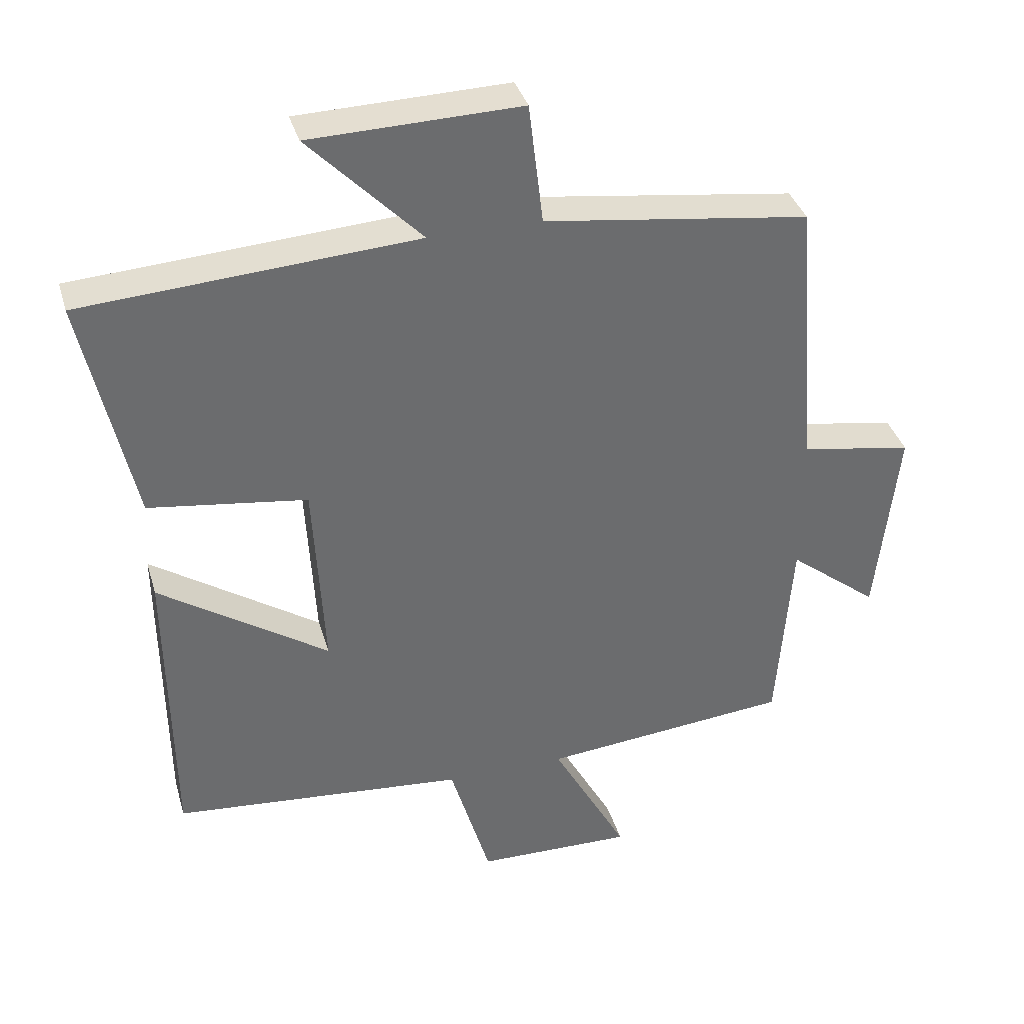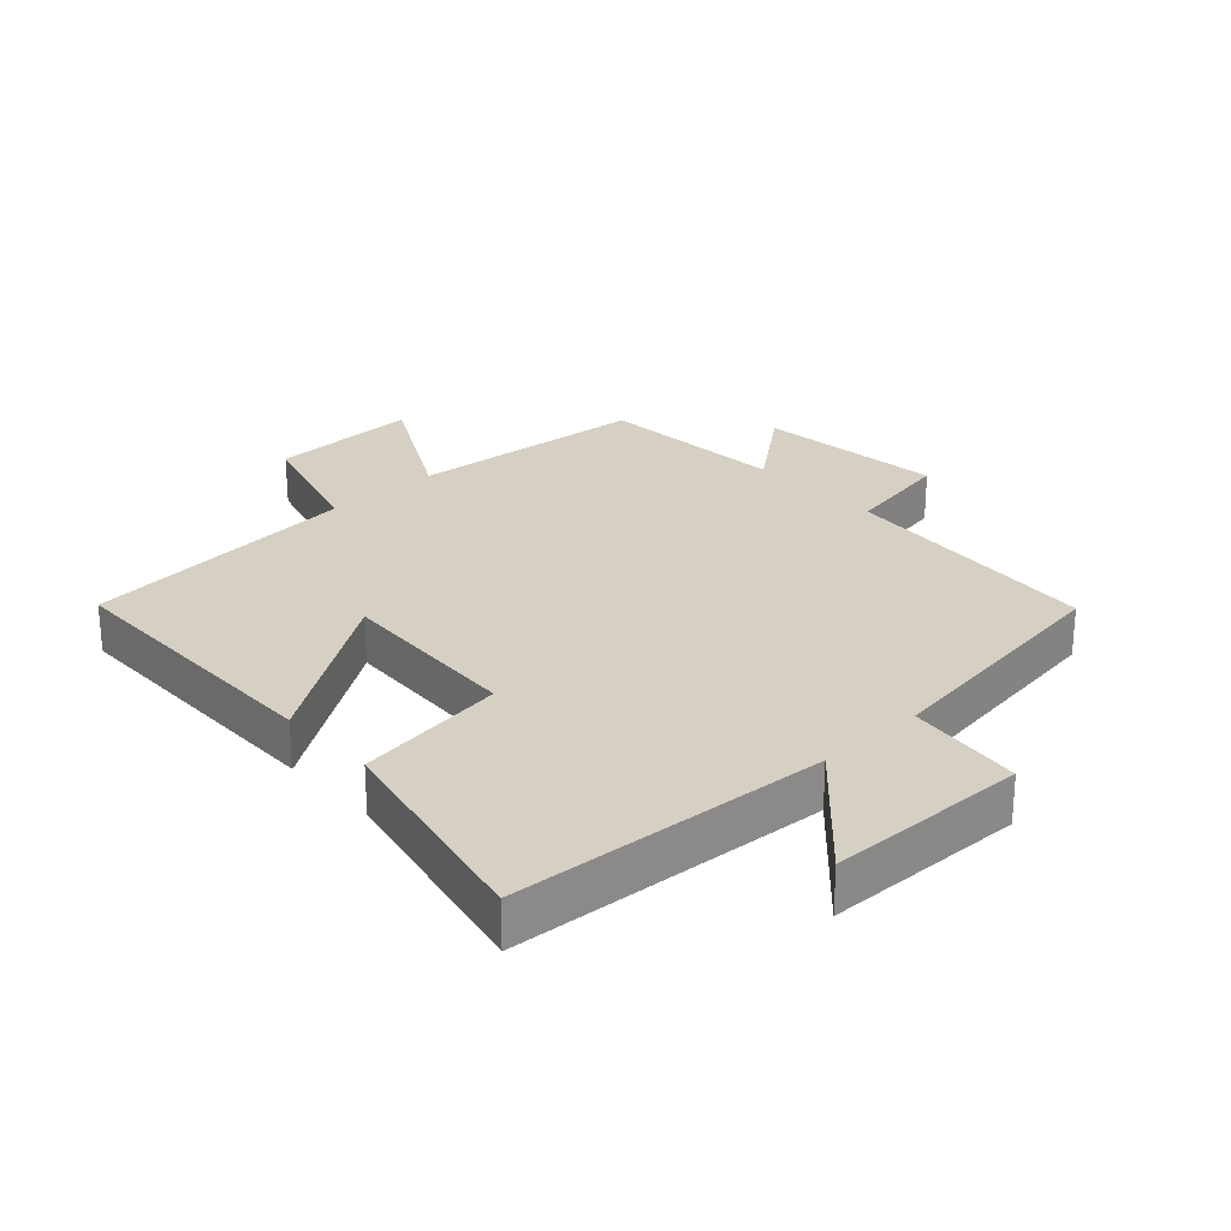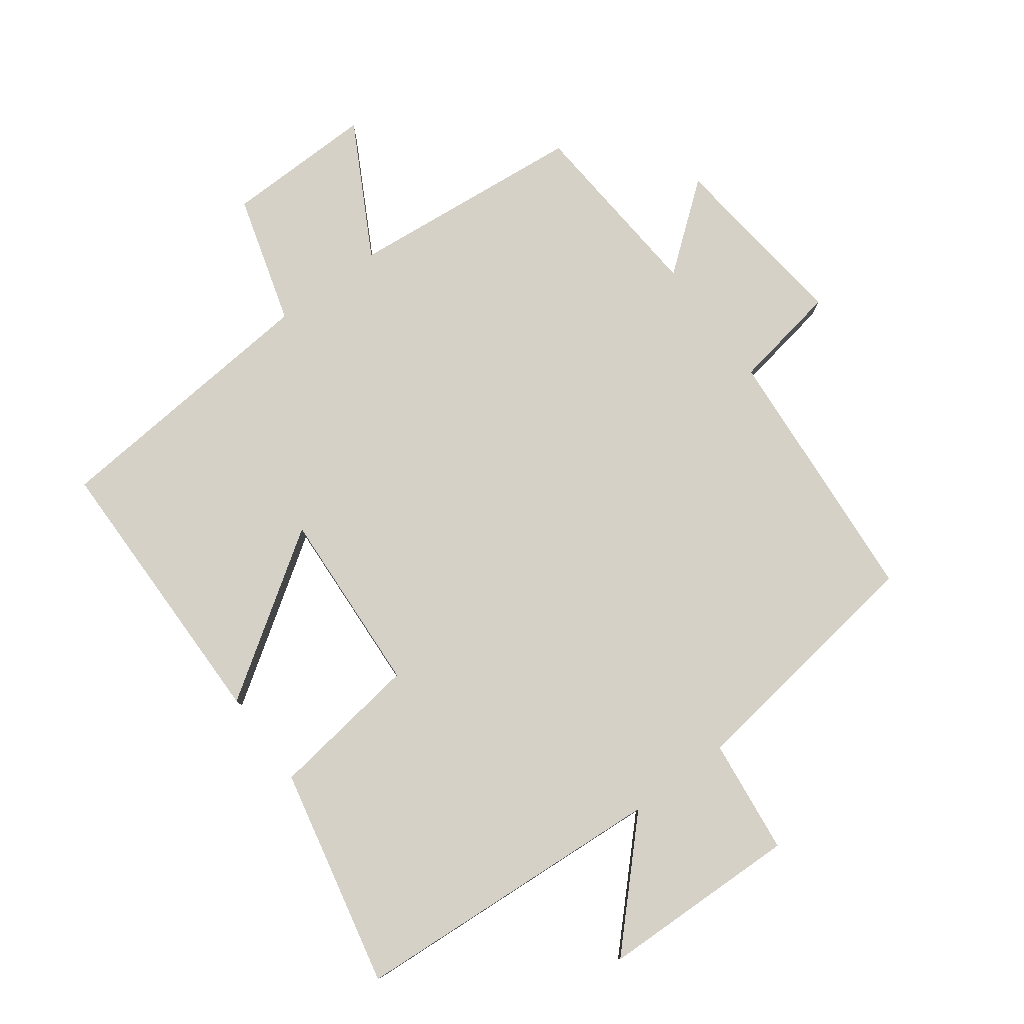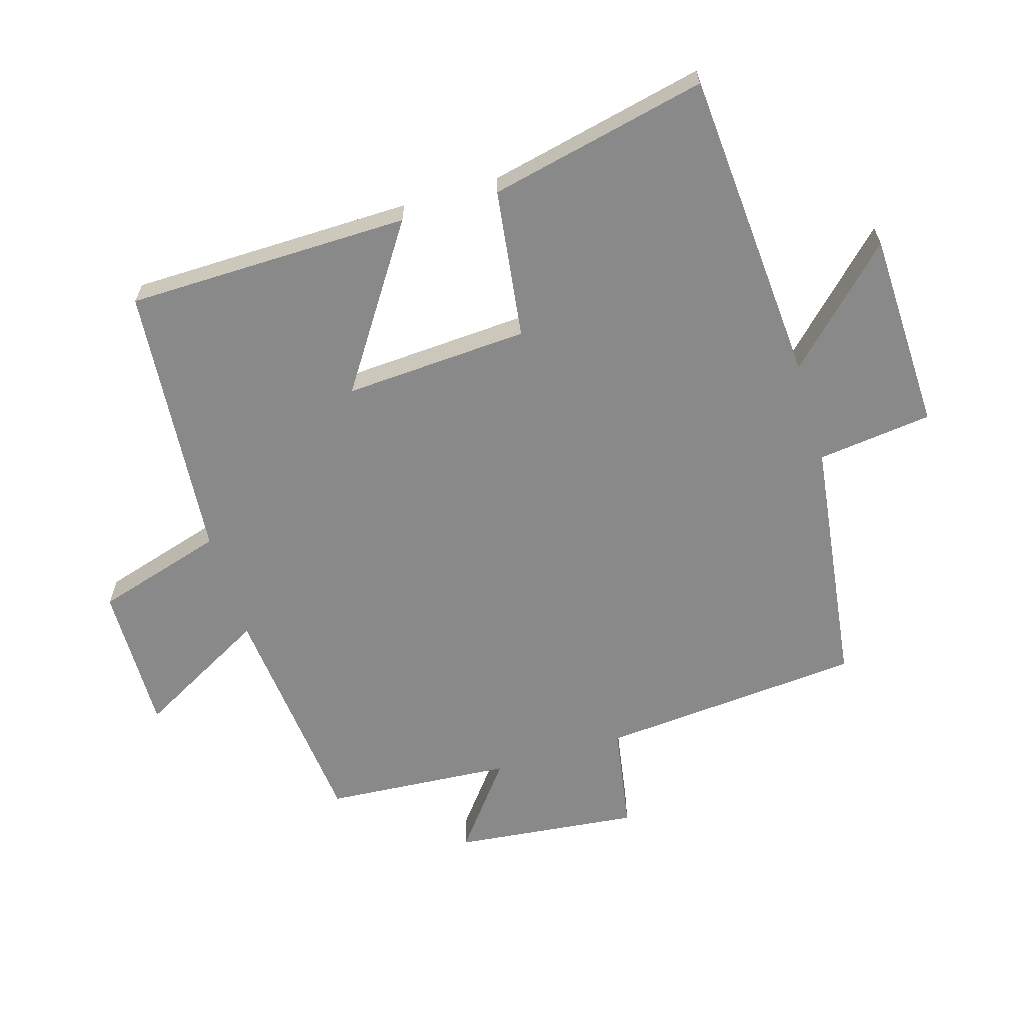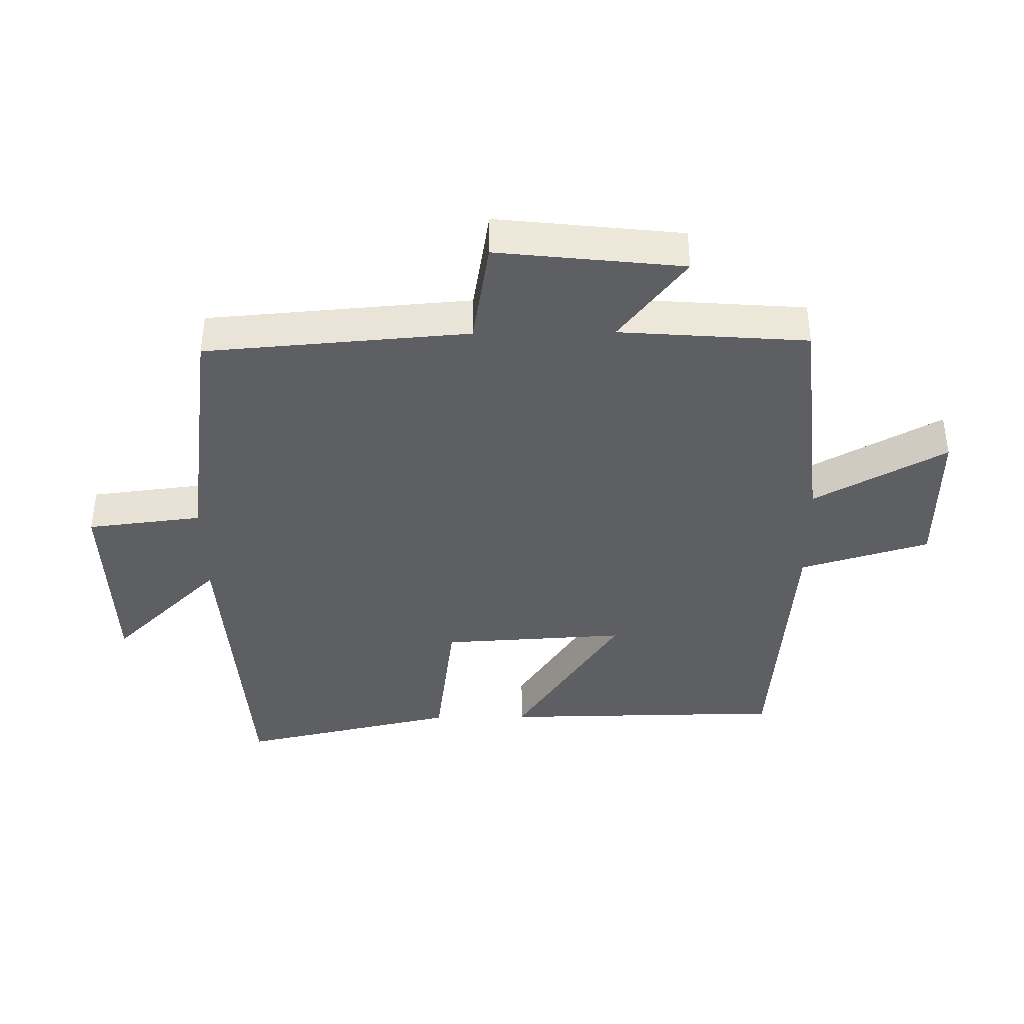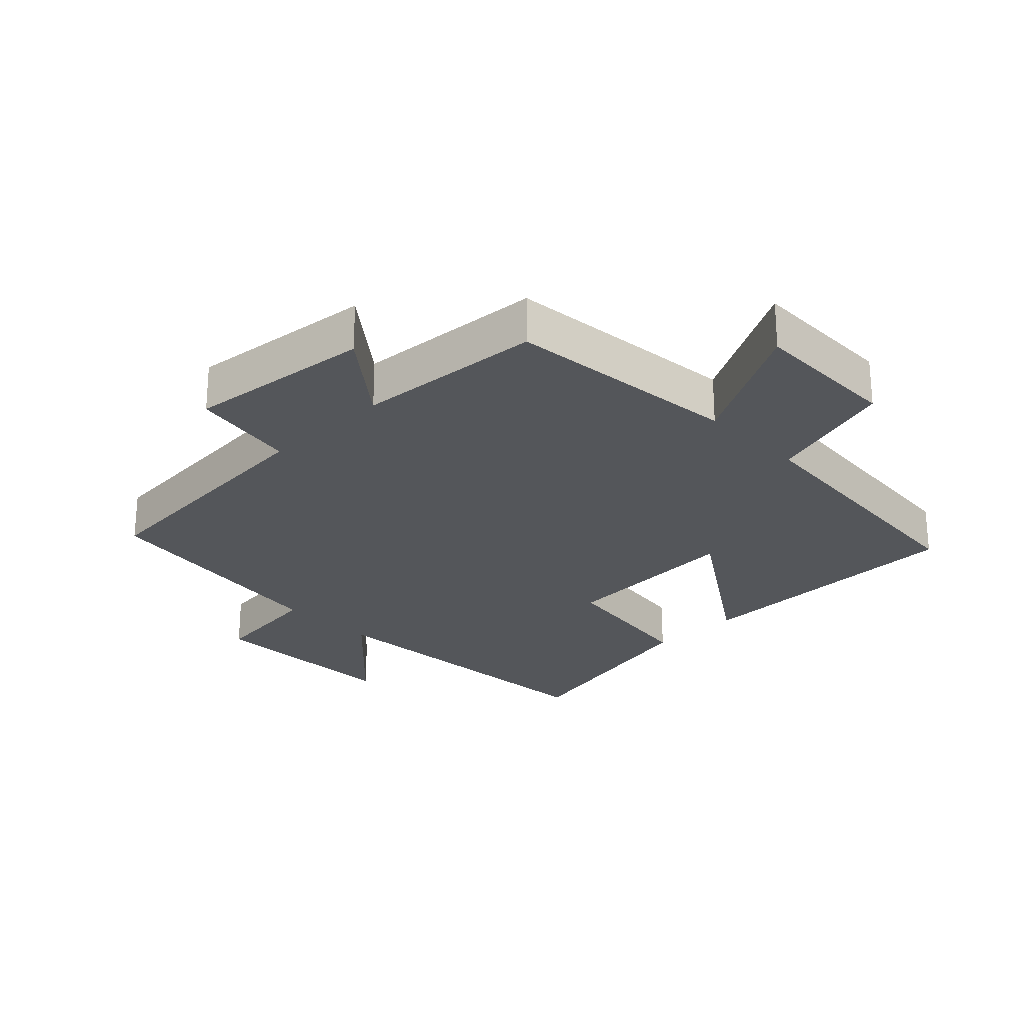
<metadata>
{"format":"obj","ext":"obj","renderer":"f3d","projection":"perspective","resolution":1024,"background":"white","views":[{"elev":36.7,"azim":-15.7,"up":"+Z"},{"elev":26.4,"azim":-42.9,"up":"+Y"},{"elev":79.1,"azim":-36.6,"up":"+Y"},{"elev":-63.2,"azim":-73.1,"up":"+Y"},{"elev":-39.9,"azim":90.8,"up":"+Y"},{"elev":-25.4,"azim":134.3,"up":"+Y"}]}
</metadata>
<code>
v -0.495 0.07 -0.463
v -0.5 0.07 -0.023
v -0.252 0.07 -0.189
v -0.268 0.07 0.097
v -0.5 0.07 0.129
v -0.574 0.07 0.467
v -0.085 0.07 0.5
v -0.25 0.07 0.67
v 0.058 0.07 0.678
v 0.079 0.07 0.5
v 0.468 0.07 0.447
v 0.5 0.07 0.039
v 0.664 0.07 0.011
v 0.632 0.07 -0.277
v 0.5 0.07 -0.173
v 0.478 0.07 -0.464
v 0.113 0.07 -0.5
v 0.224 0.07 -0.704
v -0.006 0.07 -0.7
v -0.065 0.07 -0.5
v -0.495 0 -0.463
v -0.5 0 -0.023
v -0.252 0 -0.189
v -0.268 0 0.097
v -0.5 0 0.129
v -0.574 0 0.467
v -0.085 0 0.5
v -0.25 0 0.67
v 0.058 0 0.678
v 0.079 0 0.5
v 0.468 0 0.447
v 0.5 0 0.039
v 0.664 0 0.011
v 0.632 0 -0.277
v 0.5 0 -0.173
v 0.478 0 -0.464
v 0.113 0 -0.5
v 0.224 0 -0.704
v -0.006 0 -0.7
v -0.065 0 -0.5
f 17 18 19 20
f 17 20 1
f 16 17 1
f 15 16 1
f 12 13 14 15
f 10 11 12 15
f 7 8 9 10
f 6 7 10
f 5 6 10
f 4 5 10
f 3 4 10 15
f 1 2 3
f 1 3 15
f 40 39 38 37
f 21 40 37
f 21 37 36
f 21 36 35
f 35 34 33 32
f 35 32 31 30
f 30 29 28 27
f 30 27 26
f 30 26 25
f 30 25 24
f 35 30 24 23
f 23 22 21
f 35 23 21
f 1 21 22 2
f 2 22 23 3
f 3 23 24 4
f 4 24 25 5
f 5 25 26 6
f 6 26 27 7
f 7 27 28 8
f 8 28 29 9
f 9 29 30 10
f 10 30 31 11
f 11 31 32 12
f 12 32 33 13
f 13 33 34 14
f 14 34 35 15
f 15 35 36 16
f 16 36 37 17
f 17 37 38 18
f 18 38 39 19
f 19 39 40 20
f 20 40 21 1

</code>
